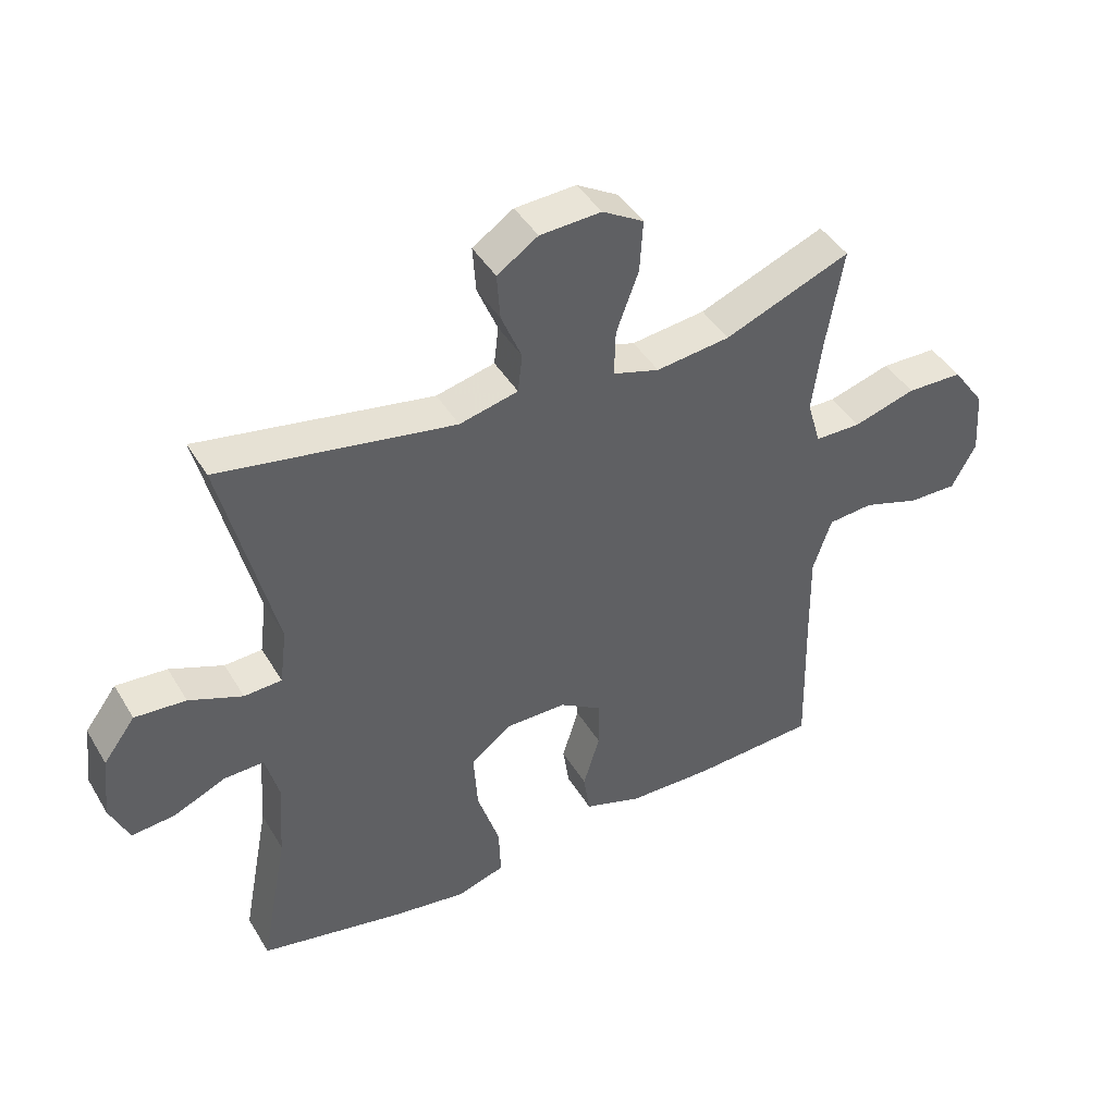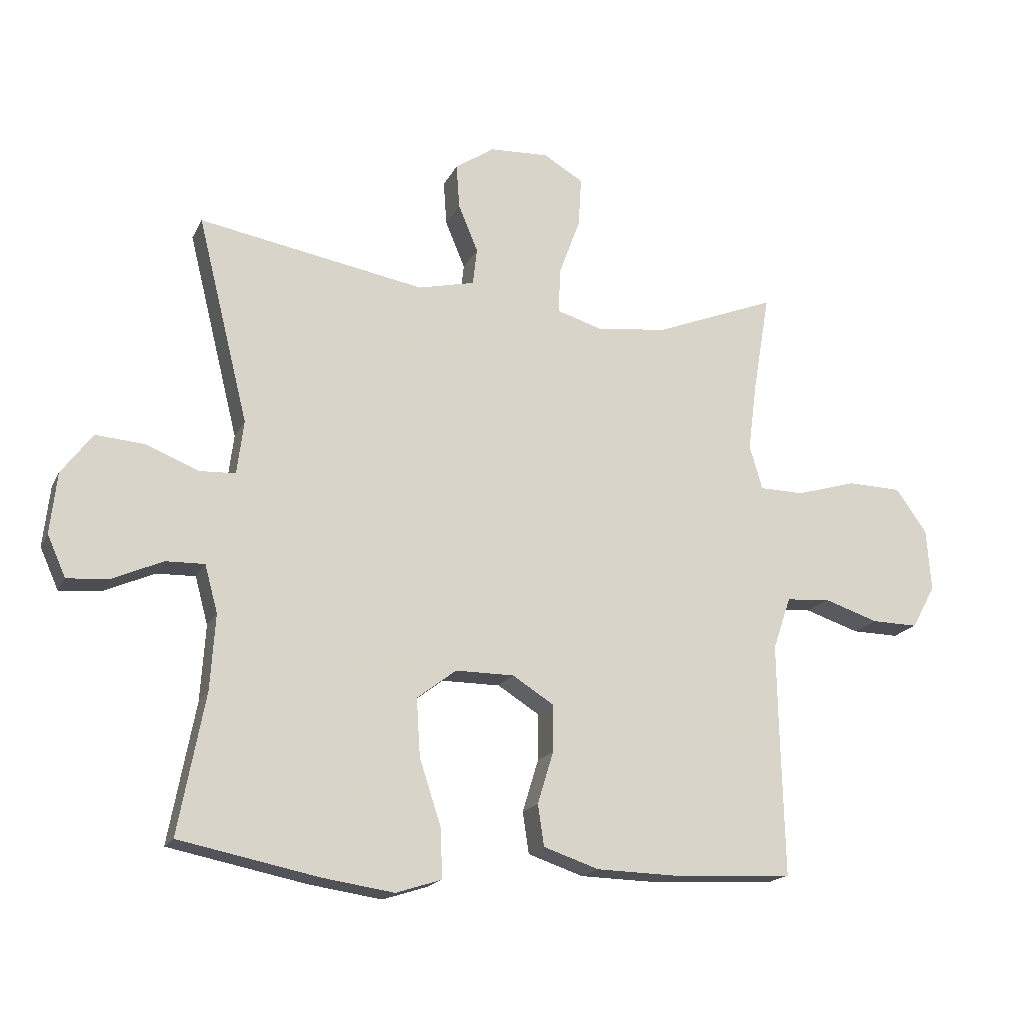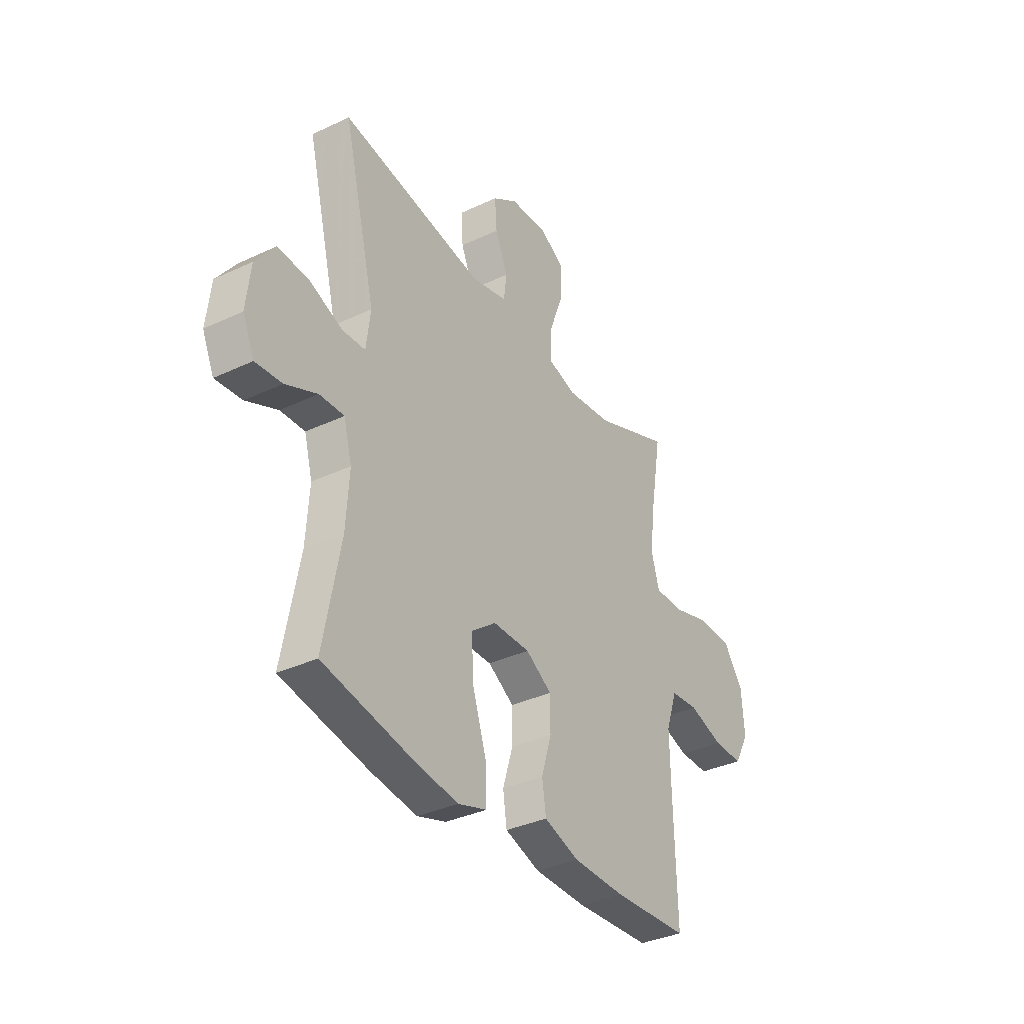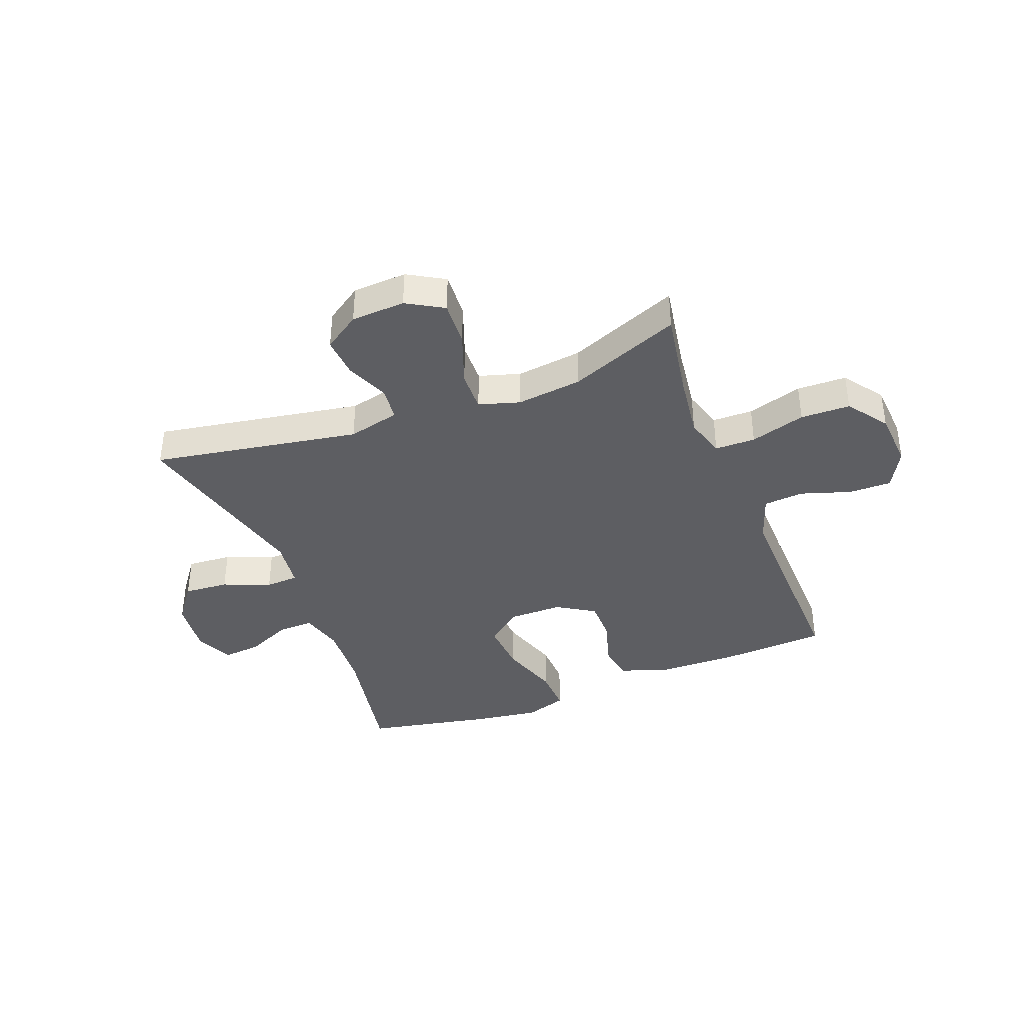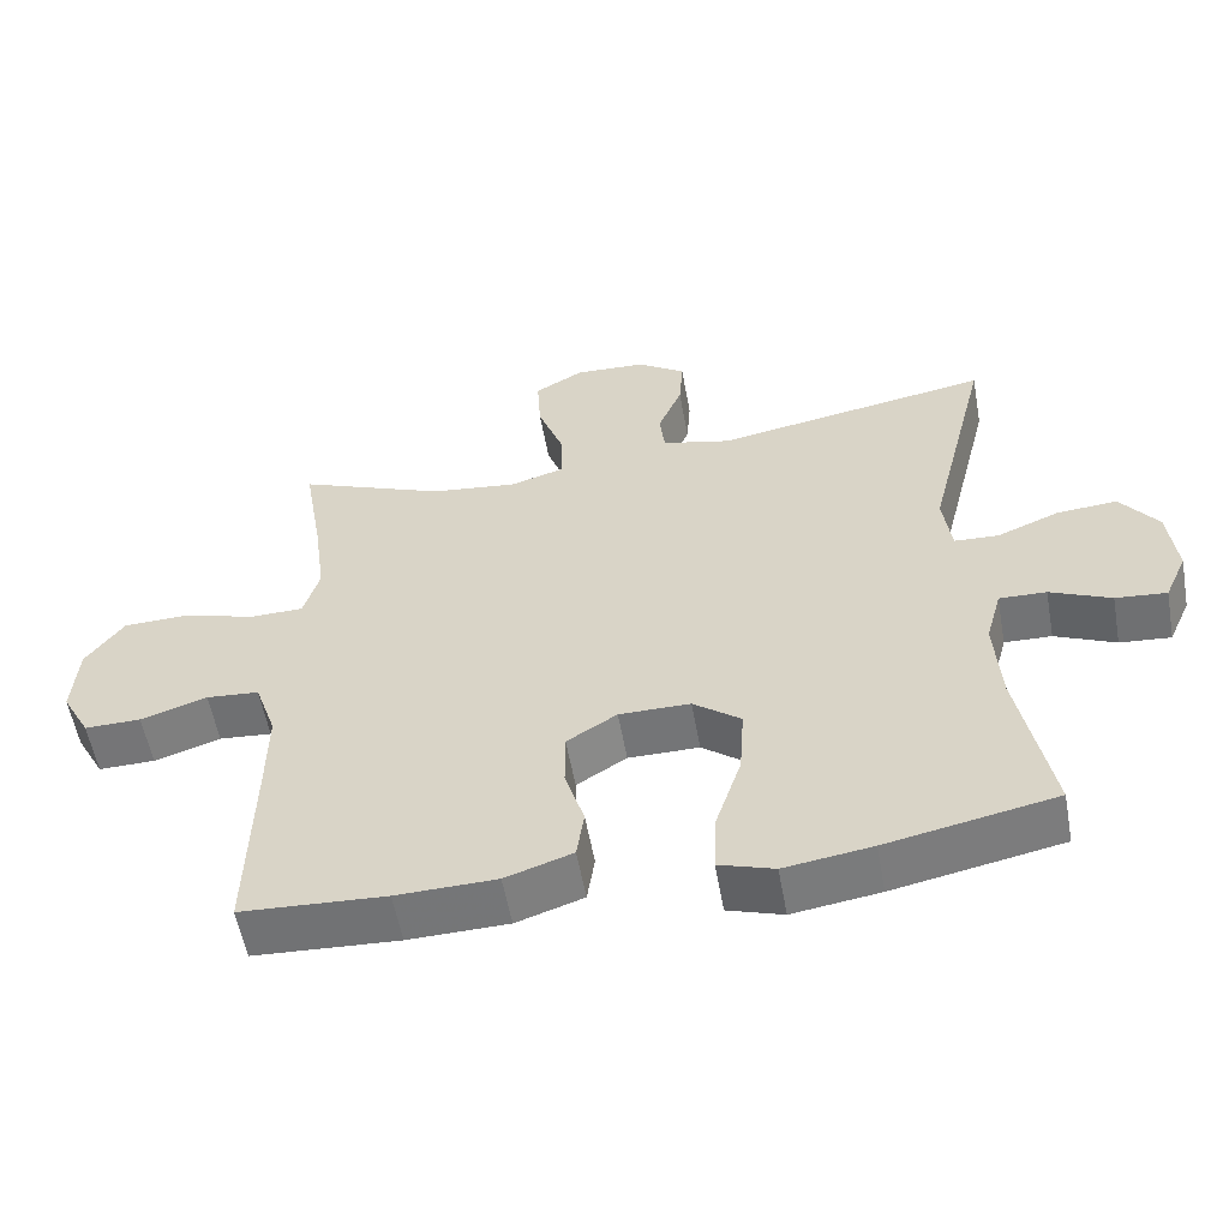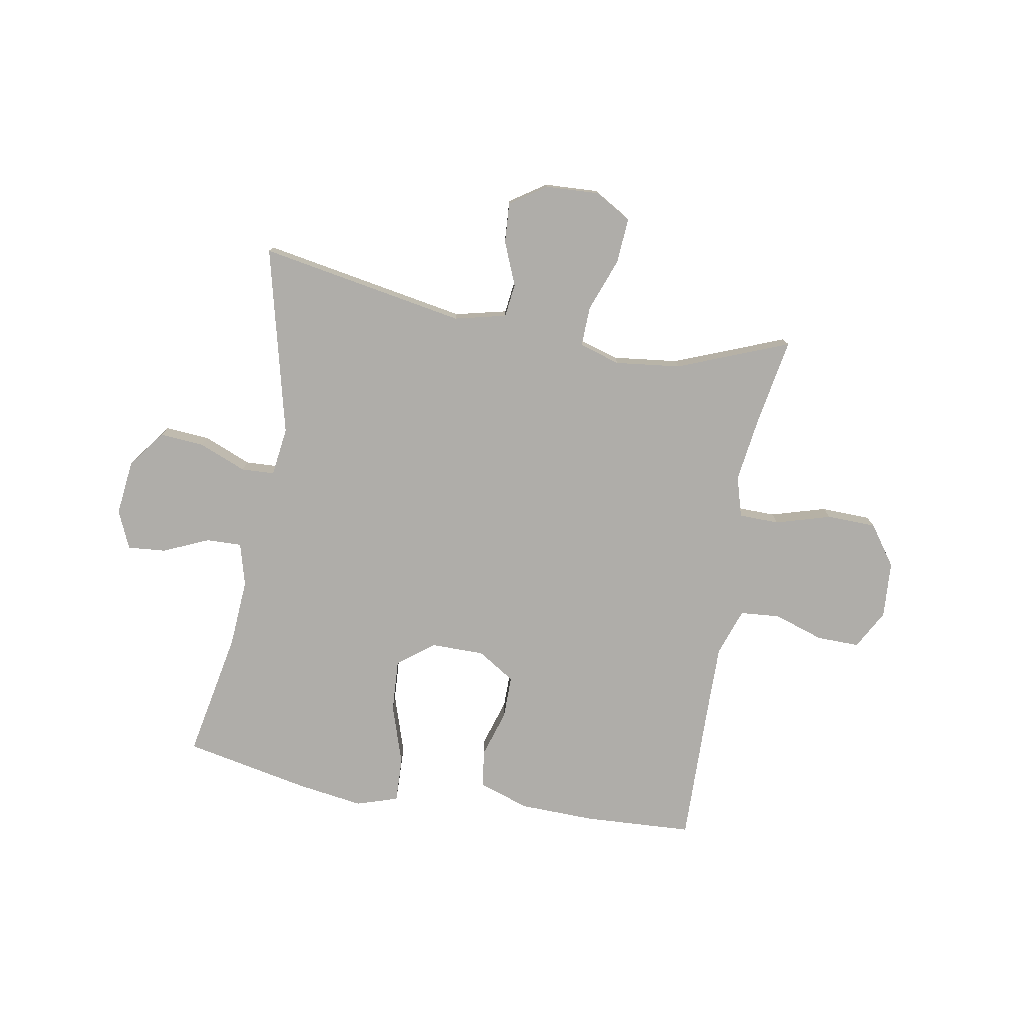
<metadata>
{"format":"obj","ext":"obj","renderer":"f3d","projection":"perspective","resolution":1024,"background":"white","views":[{"elev":43.3,"azim":-28.9,"up":"+Z"},{"elev":-18.1,"azim":-19.5,"up":"+Z"},{"elev":-35.3,"azim":-58.0,"up":"+Z"},{"elev":-38.7,"azim":21.2,"up":"+Y"},{"elev":-56.4,"azim":-169.8,"up":"+Z"},{"elev":-77.3,"azim":-10.2,"up":"+Y"}]}
</metadata>
<code>
v 0.5 0.07 0.5
v 0.473 0.07 0.342
v 0.458 0.07 0.228
v 0.479 0.07 0.156
v 0.551 0.07 0.155
v 0.649 0.07 0.184
v 0.737 0.07 0.182
v 0.788 0.07 0.111
v 0.795 0.07 0.01
v 0.757 0.07 -0.06
v 0.681 0.07 -0.059
v 0.592 0.07 -0.03
v 0.521 0.07 -0.036
v 0.492 0.07 -0.121
v 0.494 0.07 -0.251
v 0.5 0.07 -0.5
v 0.306 0.07 -0.511
v 0.172 0.07 -0.508
v 0.082 0.07 -0.478
v 0.072 0.07 -0.411
v 0.098 0.07 -0.326
v 0.098 0.07 -0.25
v 0.031 0.07 -0.208
v -0.064 0.07 -0.208
v -0.128 0.07 -0.257
v -0.122 0.07 -0.351
v -0.087 0.07 -0.458
v -0.084 0.07 -0.538
v -0.158 0.07 -0.562
v -0.275 0.07 -0.545
v -0.5 0.07 -0.5
v -0.457 0.07 -0.273
v -0.449 0.07 -0.151
v -0.47 0.07 -0.074
v -0.533 0.07 -0.076
v -0.614 0.07 -0.112
v -0.682 0.07 -0.118
v -0.712 0.07 -0.051
v -0.701 0.07 0.048
v -0.651 0.07 0.115
v -0.571 0.07 0.109
v -0.487 0.07 0.075
v -0.428 0.07 0.078
v -0.417 0.07 0.165
v -0.5 0.07 0.5
v -0.132 0.07 0.436
v -0.04 0.07 0.458
v -0.033 0.07 0.518
v -0.065 0.07 0.595
v -0.07 0.07 0.667
v -0.006 0.07 0.71
v 0.09 0.07 0.715
v 0.155 0.07 0.677
v 0.15 0.07 0.596
v 0.115 0.07 0.501
v 0.113 0.07 0.429
v 0.186 0.07 0.407
v 0.302 0.07 0.421
v 0.5 0 0.5
v 0.473 0 0.342
v 0.458 0 0.228
v 0.479 0 0.156
v 0.551 0 0.155
v 0.649 0 0.184
v 0.737 0 0.182
v 0.788 0 0.111
v 0.795 0 0.01
v 0.757 0 -0.06
v 0.681 0 -0.059
v 0.592 0 -0.03
v 0.521 0 -0.036
v 0.492 0 -0.121
v 0.494 0 -0.251
v 0.5 0 -0.5
v 0.306 0 -0.511
v 0.172 0 -0.508
v 0.082 0 -0.478
v 0.072 0 -0.411
v 0.098 0 -0.326
v 0.098 0 -0.25
v 0.031 0 -0.208
v -0.064 0 -0.208
v -0.128 0 -0.257
v -0.122 0 -0.351
v -0.087 0 -0.458
v -0.084 0 -0.538
v -0.158 0 -0.562
v -0.275 0 -0.545
v -0.5 0 -0.5
v -0.457 0 -0.273
v -0.449 0 -0.151
v -0.47 0 -0.074
v -0.533 0 -0.076
v -0.614 0 -0.112
v -0.682 0 -0.118
v -0.712 0 -0.051
v -0.701 0 0.048
v -0.651 0 0.115
v -0.571 0 0.109
v -0.487 0 0.075
v -0.428 0 0.078
v -0.417 0 0.165
v -0.5 0 0.5
v -0.132 0 0.436
v -0.04 0 0.458
v -0.033 0 0.518
v -0.065 0 0.595
v -0.07 0 0.667
v -0.006 0 0.71
v 0.09 0 0.715
v 0.155 0 0.677
v 0.15 0 0.596
v 0.115 0 0.501
v 0.113 0 0.429
v 0.186 0 0.407
v 0.302 0 0.421
f 53 54 55
f 52 53 55
f 51 52 55
f 50 51 55
f 49 50 55
f 48 49 55
f 47 48 55 56
f 46 47 56 57
f 44 45 46
f 43 44 46 57
f 40 41 42
f 39 40 42
f 38 39 42
f 37 38 42
f 36 37 42
f 35 36 42
f 34 35 42 43
f 43 57 58
f 34 43 58
f 33 34 58
f 30 31 32
f 29 30 32
f 28 29 32
f 27 28 32
f 26 27 32
f 25 26 32 33
f 19 20 21
f 18 19 21
f 17 18 21
f 16 17 21
f 15 16 21
f 14 15 21 22
f 13 14 22 23
f 10 11 12
f 9 10 12
f 8 9 12
f 7 8 12
f 6 7 12
f 5 6 12
f 4 5 12 13
f 13 23 24
f 4 13 24
f 3 4 24
f 58 1 2
f 25 33 58
f 24 25 58
f 3 24 58
f 2 3 58
f 113 112 111
f 113 111 110
f 113 110 109
f 113 109 108
f 113 108 107
f 113 107 106
f 114 113 106 105
f 115 114 105 104
f 104 103 102
f 115 104 102 101
f 100 99 98
f 100 98 97
f 100 97 96
f 100 96 95
f 100 95 94
f 100 94 93
f 101 100 93 92
f 116 115 101
f 116 101 92
f 116 92 91
f 90 89 88
f 90 88 87
f 90 87 86
f 90 86 85
f 90 85 84
f 91 90 84 83
f 79 78 77
f 79 77 76
f 79 76 75
f 79 75 74
f 79 74 73
f 80 79 73 72
f 81 80 72 71
f 70 69 68
f 70 68 67
f 70 67 66
f 70 66 65
f 70 65 64
f 70 64 63
f 71 70 63 62
f 82 81 71
f 82 71 62
f 82 62 61
f 60 59 116
f 116 91 83
f 116 83 82
f 116 82 61
f 116 61 60
f 1 59 60 2
f 2 60 61 3
f 3 61 62 4
f 4 62 63 5
f 5 63 64 6
f 6 64 65 7
f 7 65 66 8
f 8 66 67 9
f 9 67 68 10
f 10 68 69 11
f 11 69 70 12
f 12 70 71 13
f 13 71 72 14
f 14 72 73 15
f 15 73 74 16
f 16 74 75 17
f 17 75 76 18
f 18 76 77 19
f 19 77 78 20
f 20 78 79 21
f 21 79 80 22
f 22 80 81 23
f 23 81 82 24
f 24 82 83 25
f 25 83 84 26
f 26 84 85 27
f 27 85 86 28
f 28 86 87 29
f 29 87 88 30
f 30 88 89 31
f 31 89 90 32
f 32 90 91 33
f 33 91 92 34
f 34 92 93 35
f 35 93 94 36
f 36 94 95 37
f 37 95 96 38
f 38 96 97 39
f 39 97 98 40
f 40 98 99 41
f 41 99 100 42
f 42 100 101 43
f 43 101 102 44
f 44 102 103 45
f 45 103 104 46
f 46 104 105 47
f 47 105 106 48
f 48 106 107 49
f 49 107 108 50
f 50 108 109 51
f 51 109 110 52
f 52 110 111 53
f 53 111 112 54
f 54 112 113 55
f 55 113 114 56
f 56 114 115 57
f 57 115 116 58
f 58 116 59 1

</code>
